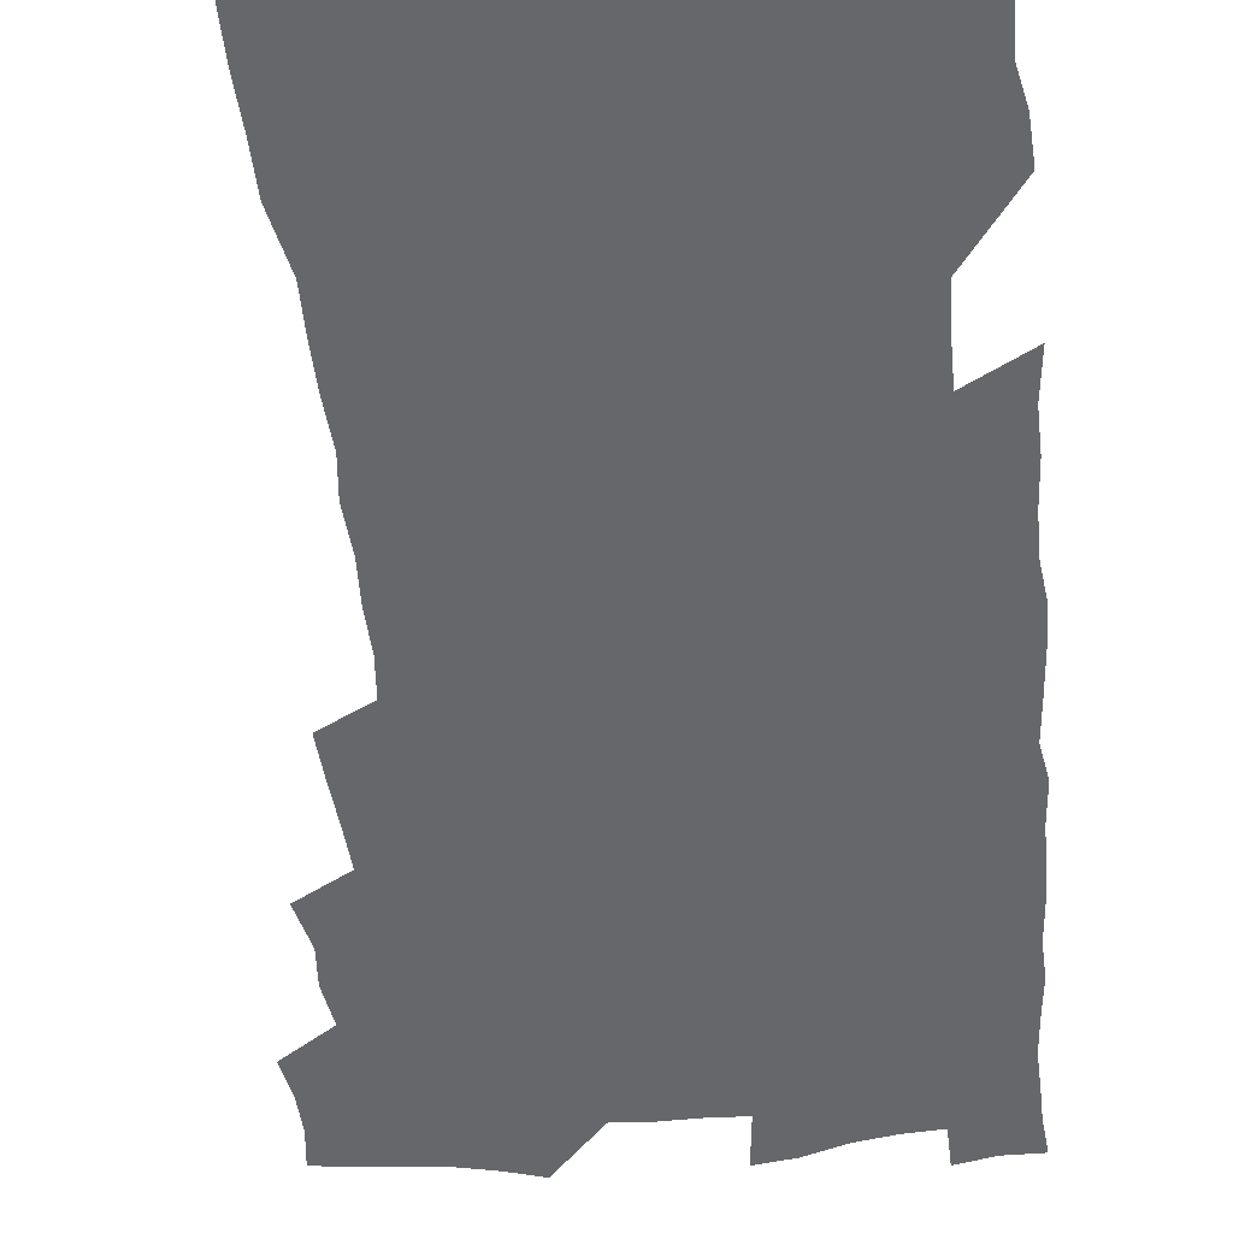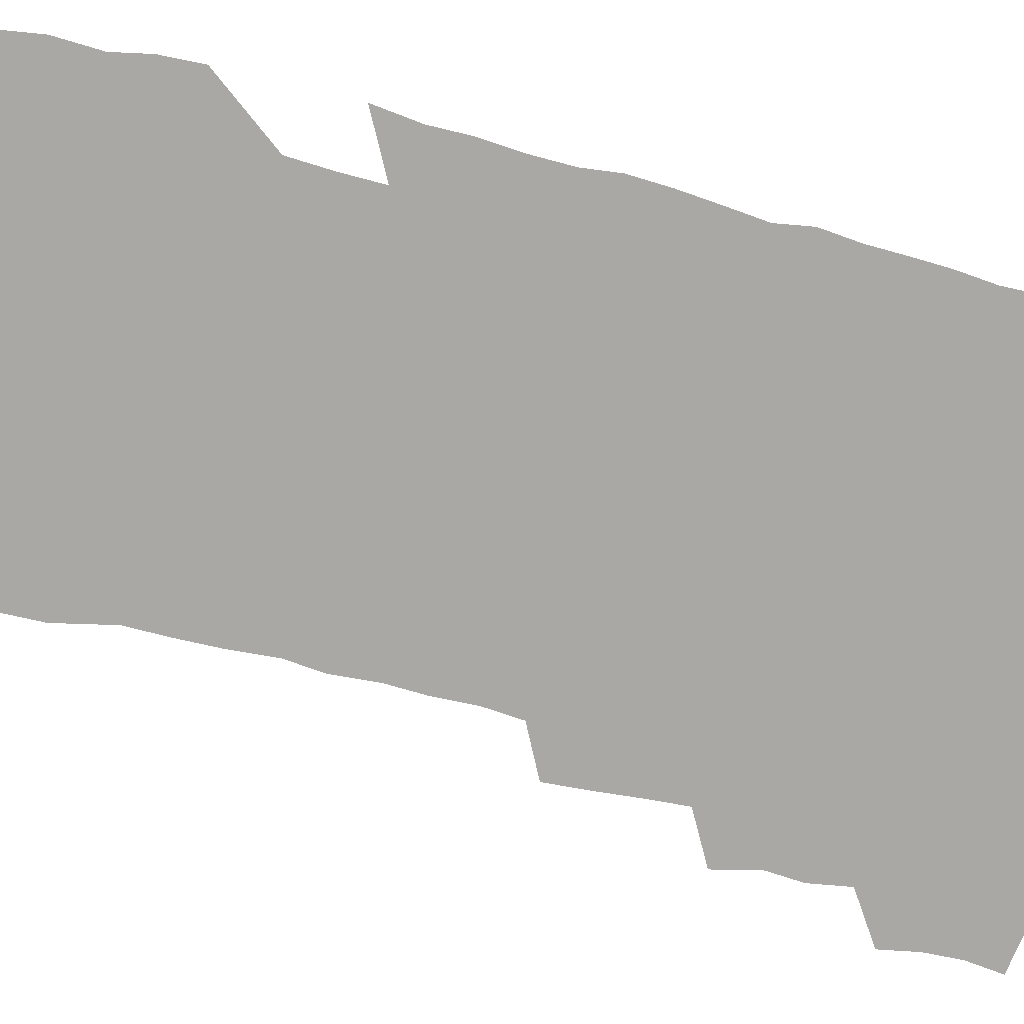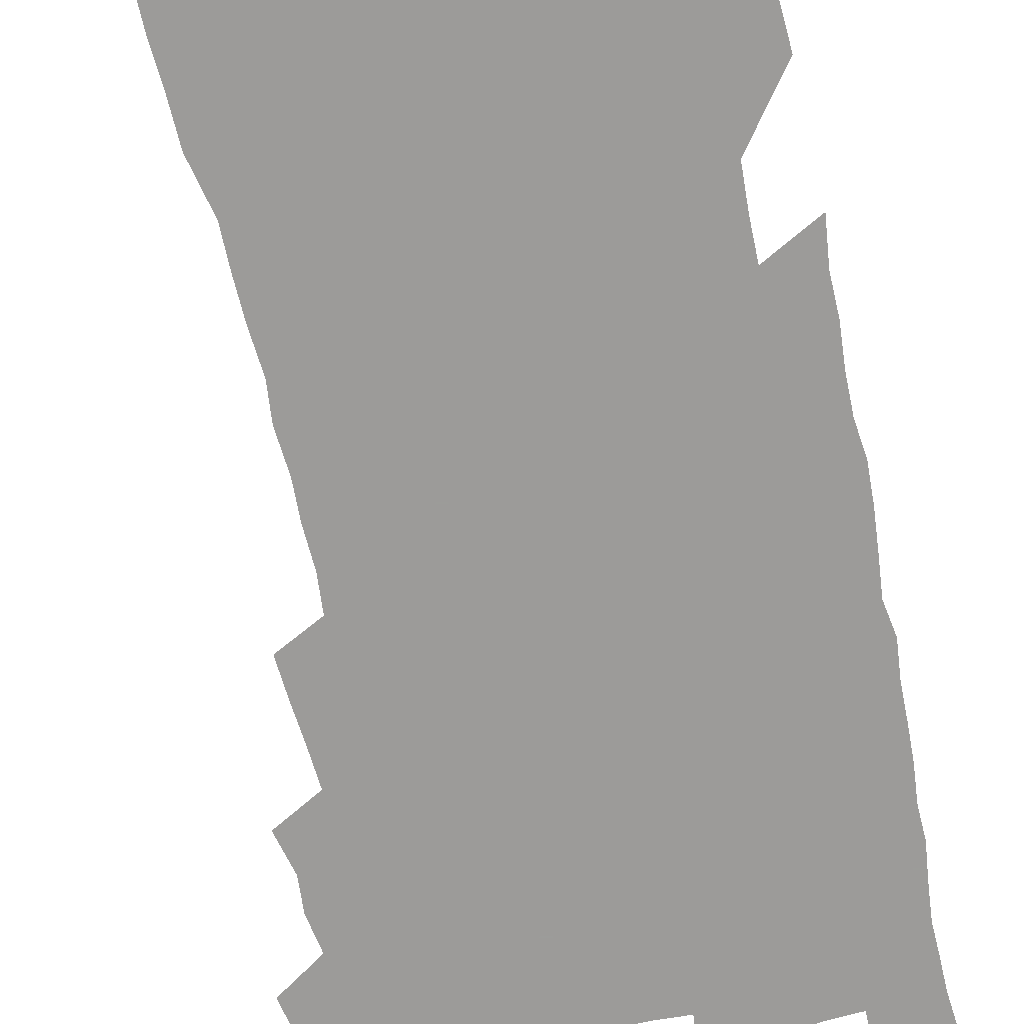
<metadata>
{"format":"obj","ext":"obj","renderer":"f3d","projection":"perspective","resolution":1024,"background":"white","views":[{"elev":-52.2,"azim":5.5,"up":"+Z"},{"elev":-74.9,"azim":75.3,"up":"+Z"},{"elev":-69.9,"azim":12.1,"up":"+Z"}]}
</metadata>
<code>
v 481.4 517.2 0
v 484.3 532.2 0
v 485.1 546.4 0
v 483.5 560.7 0
v 494.4 456.8 0
v 498.7 474.2 0
v 497.8 488.6 0
v 500.6 504.3 0
v 500.5 518.6 0
v 501.8 533 0
v 500.3 547.3 0
v 497.8 562.6 0
v 509.7 396.3 0
v 511 413.1 0
v 512.6 429.7 0
v 513.9 445.8 0
v 515.1 461.5 0
v 516 476.6 0
v 516.5 491.2 0
v 515.6 505.2 0
v 518.3 520.1 0
v 516.9 534 0
v 515 548.3 0
v 512.2 564.1 0
v 518.1 157 0
v 519.7 176.7 0
v 520 194.6 0
v 521.2 213.5 0
v 521.8 231.5 0
v 527 254.2 0
v 527.1 270.7 0
v 527.6 287.8 0
v 529.2 306.2 0
v 527.8 321.2 0
v 529.3 339 0
v 528.9 354.7 0
v 529.7 371.6 0
v 528.6 386.5 0
v 529.6 403.2 0
v 531 419.5 0
v 531 434.4 0
v 532.4 449.9 0
v 531.9 464 0
v 533.4 479 0
v 533.9 493 0
v 532.5 506.8 0
v 532.7 520.7 0
v 531.5 534.9 0
v 529.4 549.7 0
v 526.7 565.4 0
v 537.4 150.8 0
v 541.1 173.6 0
v 539.8 189.1 0
v 540.5 207.5 0
v 544.6 229.9 0
v 545 247.2 0
v 546.1 264.8 0
v 544.9 279.7 0
v 545.3 296.3 0
v 546.5 314.1 0
v 546.9 330.7 0
v 547.1 346.6 0
v 546.1 361.2 0
v 547.6 378.2 0
v 546 392 0
v 546.1 407.3 0
v 547 422.8 0
v 546.7 437.1 0
v 547.1 451.6 0
v 548.2 466.4 0
v 547.8 480 0
v 548.7 494.2 0
v 549.5 507.8 0
v 548.2 521.2 0
v 546.1 536 0
v 543.4 552.2 0
v 540.6 568.5 0
v 554.6 159.3 0
v 555.9 178.6 0
v 557.7 199.1 0
v 560.5 220.6 0
v 561 237.8 0
v 562.7 256.7 0
v 562.6 272.5 0
v 562.2 287.9 0
v 561.1 302.4 0
v 561.5 319 0
v 562 335.5 0
v 561.2 350 0
v 562.3 366.9 0
v 562.1 381.6 0
v 561.1 395.3 0
v 561.2 410.2 0
v 561.8 425.1 0
v 562.4 439.9 0
v 562.9 454.1 0
v 562.8 467.8 0
v 563.1 481.6 0
v 563.2 495.1 0
v 563.2 508.4 0
v 562.2 521.8 0
v 560.9 536.2 0
v 559.2 551.3 0
v 554.3 572.7 0
v 572.4 169.1 0
v 572.7 186.8 0
v 575.2 209.4 0
v 576.2 227.8 0
v 576.1 243.9 0
v 576.4 260.4 0
v 576.2 275.7 0
v 576.1 291.6 0
v 575 305.7 0
v 576.5 324.5 0
v 576.1 339.1 0
v 575.2 352.9 0
v 576.5 370.3 0
v 575.3 383.4 0
v 576.9 399.8 0
v 576.7 413.7 0
v 576.4 427.2 0
v 576.6 441.5 0
v 576.9 455.4 0
v 575.9 468.3 0
v 576.7 482.3 0
v 577.1 495.8 0
v 576.6 509 0
v 575.7 522.7 0
v 575.6 535.9 0
v 573.9 551.2 0
v 585.8 168.5 0
v 587.7 192.9 0
v 589.1 213 0
v 589.2 229.8 0
v 589.4 246.4 0
v 589.5 262.4 0
v 590 279.4 0
v 589.4 293.9 0
v 589.1 309.3 0
v 589.6 325.8 0
v 589.4 341.1 0
v 589.7 356.9 0
v 589.8 372.1 0
v 589.9 386.8 0
v 590 400.9 0
v 589.5 414 0
v 590.2 429.1 0
v 589.7 442.1 0
v 590.3 456.3 0
v 590 469.5 0
v 590.1 482.8 0
v 590.5 496.1 0
v 590.4 509.3 0
v 589.8 522.8 0
v 589.1 536.7 0
v 587.9 552.2 0
v 599.9 170.9 0
v 601.1 192.5 0
v 602.9 217.5 0
v 603 233.9 0
v 603.1 249.8 0
v 602.9 264.8 0
v 602.9 280.3 0
v 603 297 0
v 603.2 313.4 0
v 602.8 327.7 0
v 603.1 344 0
v 603.2 359.1 0
v 603.1 373.7 0
v 603.1 387.9 0
v 603.1 402 0
v 603.3 416.1 0
v 603.4 430.1 0
v 603.8 444.2 0
v 603.6 457.1 0
v 603.8 470.5 0
v 603.9 483.5 0
v 603.6 496.5 0
v 603.8 509.6 0
v 603.5 523.1 0
v 602.9 537.4 0
v 602.3 551.9 0
v 614.3 174.8 0
v 614.8 195 0
v 615.6 217.3 0
v 615.8 234 0
v 615.8 250.5 0
v 615.7 264.1 0
v 616.1 282.9 0
v 616 297.3 0
v 616 313.1 0
v 615.9 329 0
v 616.1 345.8 0
v 616.1 359.8 0
v 616 373.9 0
v 616 387.6 0
v 616.1 402.1 0
v 616.2 415.4 0
v 616.4 430.1 0
v 616.5 444 0
v 616.6 457.2 0
v 616.7 470.6 0
v 616.8 483.7 0
v 617.2 496.8 0
v 617.1 509.8 0
v 617.2 523 0
v 617 536.7 0
v 616.2 552.6 0
v 614 573.3 0
v 628.1 176.1 0
v 628.4 197 0
v 628.6 216.6 0
v 628.6 234.1 0
v 628.7 249.7 0
v 628.9 267 0
v 628.9 283 0
v 628.9 297.8 0
v 628.9 312.7 0
v 628.9 327.4 0
v 628.9 344.8 0
v 628.9 359.9 0
v 628.9 374 0
v 629 388.9 0
v 629.1 402.2 0
v 629.2 416.1 0
v 629.4 429.7 0
v 629.4 443.9 0
v 629.6 456.9 0
v 629.6 470.8 0
v 629.8 483.4 0
v 630 496.6 0
v 630.5 509.7 0
v 630.7 523 0
v 630.7 537 0
v 630.6 551.5 0
v 628.7 571.3 0
v 642 174.6 0
v 641.7 196.3 0
v 641.7 215.3 0
v 641.9 231.7 0
v 641.8 249.1 0
v 642.2 264.7 0
v 641.8 282 0
v 641.7 297.8 0
v 642 311.9 0
v 641.8 329.9 0
v 641.8 344.4 0
v 641.8 359 0
v 642 373.1 0
v 642 387.7 0
v 642 401.7 0
v 641.9 416 0
v 642.6 428.7 0
v 642.3 443.3 0
v 642.7 456.5 0
v 642.5 470.4 0
v 642.7 483.4 0
v 643.4 496.3 0
v 643.7 509.5 0
v 644.3 522.6 0
v 644.8 535.7 0
v 644.7 550.3 0
v 644.7 566.5 0
v 656.5 169.7 0
v 655.6 192.8 0
v 655.1 212.7 0
v 655.3 229.2 0
v 656.3 244 0
v 655.4 263.1 0
v 655.4 279.2 0
v 655.3 295.3 0
v 655.1 311.3 0
v 655.4 326.7 0
v 655.3 341.9 0
v 655.5 356.6 0
v 655.2 371.7 0
v 655.2 386.3 0
v 655.3 400.4 0
v 655.4 414.5 0
v 655.6 428.2 0
v 657.2 440.9 0
v 656.2 455.8 0
v 656.8 468.8 0
v 656.4 482.6 0
v 656.5 496 0
v 656.5 509 0
v 658.1 522.2 0
v 658.1 535.6 0
v 658.6 549.3 0
v 659 564.2 0
v 670.5 168.5 0
v 670.7 186.2 0
v 669.6 207.6 0
v 670 224.4 0
v 669.7 242.1 0
v 669.8 258.4 0
v 669.6 275.1 0
v 669.2 291.8 0
v 669.8 306.9 0
v 669.2 323.4 0
v 670.8 336.9 0
v 669.6 353.7 0
v 669.7 368.4 0
v 669.8 383.1 0
v 670.6 397 0
v 669.8 412.1 0
v 669.4 426.7 0
v 670.2 440.2 0
v 669.6 454.7 0
v 670.1 468 0
v 669.8 481.9 0
v 670.1 495.2 0
v 672.6 508.4 0
v 672.1 521.9 0
v 671.8 535.5 0
v 672.2 548.9 0
v 672.8 563.3 0
v 673.2 578.9 0
v 685.3 163.9 0
v 684.6 184.2 0
v 684.7 201.8 0
v 685.9 217.6 0
v 685.1 236.1 0
v 684.3 253.6 0
v 685.5 268.8 0
v 684.7 286.1 0
v 684.7 302.3 0
v 684.5 318.6 0
v 684.7 334.1 0
v 684.6 349.6 0
v 684.8 364.4 0
v 684.9 379.3 0
v 686.1 393.3 0
v 685.3 408.7 0
v 684.9 423.5 0
v 685.6 437.5 0
v 684.8 452.2 0
v 684.5 466.3 0
v 685.9 479.7 0
v 685.1 493.8 0
v 686.6 507.3 0
v 685.7 521.7 0
v 685.6 535.1 0
v 685.5 548.3 0
v 686.5 562 0
v 687.6 576.1 0
v 700.9 157.8 0
v 700.5 177 0
v 702.9 192.1 0
v 702.4 210.3 0
v 705.4 224.5 0
v 706.3 240.7 0
v 707.5 290.1 0
v 705.5 308.3 0
v 705.8 324.2 0
v 704.7 341 0
v 704.6 356.6 0
v 706.4 370.9 0
v 705.9 386.5 0
v 704.6 402.5 0
v 703.2 418.4 0
v 705.5 432.1 0
v 704.1 447.5 0
v 704 462.1 0
v 703.6 476.6 0
v 702.3 491.4 0
v 702.8 505.3 0
v 701.1 520.3 0
v 699.9 534.7 0
v 700.4 548.3 0
v 700.6 561.7 0
v 702 576.2 0
f 8 9 1
f 1 9 2
f 9 10 2
f 2 10 3
f 10 11 3
f 3 11 4
f 11 12 4
f 16 17 5
f 5 17 6
f 17 18 6
f 6 18 7
f 18 19 7
f 7 19 8
f 19 20 8
f 8 20 9
f 20 21 9
f 9 21 10
f 21 22 10
f 10 22 11
f 22 23 11
f 11 23 12
f 23 24 12
f 38 39 13
f 13 39 14
f 39 40 14
f 14 40 15
f 40 41 15
f 15 41 16
f 41 42 16
f 16 42 17
f 42 43 17
f 17 43 18
f 43 44 18
f 18 44 19
f 44 45 19
f 19 45 20
f 45 46 20
f 20 46 21
f 46 47 21
f 21 47 22
f 47 48 22
f 22 48 23
f 48 49 23
f 23 49 24
f 49 50 24
f 51 52 25
f 25 52 26
f 52 53 26
f 26 53 27
f 53 54 27
f 27 54 28
f 54 55 28
f 28 55 29
f 55 56 29
f 29 56 30
f 56 57 30
f 30 57 31
f 57 58 31
f 31 58 32
f 58 59 32
f 32 59 33
f 59 60 33
f 33 60 34
f 60 61 34
f 34 61 35
f 61 62 35
f 35 62 36
f 62 63 36
f 36 63 37
f 63 64 37
f 37 64 38
f 64 65 38
f 38 65 39
f 65 66 39
f 39 66 40
f 66 67 40
f 40 67 41
f 67 68 41
f 41 68 42
f 68 69 42
f 42 69 43
f 69 70 43
f 43 70 44
f 70 71 44
f 44 71 45
f 71 72 45
f 45 72 46
f 72 73 46
f 46 73 47
f 73 74 47
f 47 74 48
f 74 75 48
f 48 75 49
f 75 76 49
f 49 76 50
f 76 77 50
f 51 78 52
f 78 79 52
f 52 79 53
f 79 80 53
f 53 80 54
f 80 81 54
f 54 81 55
f 81 82 55
f 55 82 56
f 82 83 56
f 56 83 57
f 83 84 57
f 57 84 58
f 84 85 58
f 58 85 59
f 85 86 59
f 59 86 60
f 86 87 60
f 60 87 61
f 87 88 61
f 61 88 62
f 88 89 62
f 62 89 63
f 89 90 63
f 63 90 64
f 90 91 64
f 64 91 65
f 91 92 65
f 65 92 66
f 92 93 66
f 66 93 67
f 93 94 67
f 67 94 68
f 94 95 68
f 68 95 69
f 95 96 69
f 69 96 70
f 96 97 70
f 70 97 71
f 97 98 71
f 71 98 72
f 98 99 72
f 72 99 73
f 99 100 73
f 73 100 74
f 100 101 74
f 74 101 75
f 101 102 75
f 75 102 76
f 102 103 76
f 76 103 77
f 103 104 77
f 78 105 79
f 105 106 79
f 79 106 80
f 106 107 80
f 80 107 81
f 107 108 81
f 81 108 82
f 108 109 82
f 82 109 83
f 109 110 83
f 83 110 84
f 110 111 84
f 84 111 85
f 111 112 85
f 85 112 86
f 112 113 86
f 86 113 87
f 113 114 87
f 87 114 88
f 114 115 88
f 88 115 89
f 115 116 89
f 89 116 90
f 116 117 90
f 90 117 91
f 117 118 91
f 91 118 92
f 118 119 92
f 92 119 93
f 119 120 93
f 93 120 94
f 120 121 94
f 94 121 95
f 121 122 95
f 95 122 96
f 122 123 96
f 96 123 97
f 123 124 97
f 97 124 98
f 124 125 98
f 98 125 99
f 125 126 99
f 99 126 100
f 126 127 100
f 100 127 101
f 127 128 101
f 101 128 102
f 128 129 102
f 102 129 103
f 129 130 103
f 103 130 104
f 105 131 106
f 131 132 106
f 106 132 107
f 132 133 107
f 107 133 108
f 133 134 108
f 108 134 109
f 134 135 109
f 109 135 110
f 135 136 110
f 110 136 111
f 136 137 111
f 111 137 112
f 137 138 112
f 112 138 113
f 138 139 113
f 113 139 114
f 139 140 114
f 114 140 115
f 140 141 115
f 115 141 116
f 141 142 116
f 116 142 117
f 142 143 117
f 117 143 118
f 143 144 118
f 118 144 119
f 144 145 119
f 119 145 120
f 145 146 120
f 120 146 121
f 146 147 121
f 121 147 122
f 147 148 122
f 122 148 123
f 148 149 123
f 123 149 124
f 149 150 124
f 124 150 125
f 150 151 125
f 125 151 126
f 151 152 126
f 126 152 127
f 152 153 127
f 127 153 128
f 153 154 128
f 128 154 129
f 154 155 129
f 129 155 130
f 155 156 130
f 131 157 132
f 157 158 132
f 132 158 133
f 158 159 133
f 133 159 134
f 159 160 134
f 134 160 135
f 160 161 135
f 135 161 136
f 161 162 136
f 136 162 137
f 162 163 137
f 137 163 138
f 163 164 138
f 138 164 139
f 164 165 139
f 139 165 140
f 165 166 140
f 140 166 141
f 166 167 141
f 141 167 142
f 167 168 142
f 142 168 143
f 168 169 143
f 143 169 144
f 169 170 144
f 144 170 145
f 170 171 145
f 145 171 146
f 171 172 146
f 146 172 147
f 172 173 147
f 147 173 148
f 173 174 148
f 148 174 149
f 174 175 149
f 149 175 150
f 175 176 150
f 150 176 151
f 176 177 151
f 151 177 152
f 177 178 152
f 152 178 153
f 178 179 153
f 153 179 154
f 179 180 154
f 154 180 155
f 180 181 155
f 155 181 156
f 181 182 156
f 157 183 158
f 183 184 158
f 158 184 159
f 184 185 159
f 159 185 160
f 185 186 160
f 160 186 161
f 186 187 161
f 161 187 162
f 187 188 162
f 162 188 163
f 188 189 163
f 163 189 164
f 189 190 164
f 164 190 165
f 190 191 165
f 165 191 166
f 191 192 166
f 166 192 167
f 192 193 167
f 167 193 168
f 193 194 168
f 168 194 169
f 194 195 169
f 169 195 170
f 195 196 170
f 170 196 171
f 196 197 171
f 171 197 172
f 197 198 172
f 172 198 173
f 198 199 173
f 173 199 174
f 199 200 174
f 174 200 175
f 200 201 175
f 175 201 176
f 201 202 176
f 176 202 177
f 202 203 177
f 177 203 178
f 203 204 178
f 178 204 179
f 204 205 179
f 179 205 180
f 205 206 180
f 180 206 181
f 206 207 181
f 181 207 182
f 207 208 182
f 183 210 184
f 210 211 184
f 184 211 185
f 211 212 185
f 185 212 186
f 212 213 186
f 186 213 187
f 213 214 187
f 187 214 188
f 214 215 188
f 188 215 189
f 215 216 189
f 189 216 190
f 216 217 190
f 190 217 191
f 217 218 191
f 191 218 192
f 218 219 192
f 192 219 193
f 219 220 193
f 193 220 194
f 220 221 194
f 194 221 195
f 221 222 195
f 195 222 196
f 222 223 196
f 196 223 197
f 223 224 197
f 197 224 198
f 224 225 198
f 198 225 199
f 225 226 199
f 199 226 200
f 226 227 200
f 200 227 201
f 227 228 201
f 201 228 202
f 228 229 202
f 202 229 203
f 229 230 203
f 203 230 204
f 230 231 204
f 204 231 205
f 231 232 205
f 205 232 206
f 232 233 206
f 206 233 207
f 233 234 207
f 207 234 208
f 234 235 208
f 208 235 209
f 235 236 209
f 210 237 211
f 237 238 211
f 211 238 212
f 238 239 212
f 212 239 213
f 239 240 213
f 213 240 214
f 240 241 214
f 214 241 215
f 241 242 215
f 215 242 216
f 242 243 216
f 216 243 217
f 243 244 217
f 217 244 218
f 244 245 218
f 218 245 219
f 245 246 219
f 219 246 220
f 246 247 220
f 220 247 221
f 247 248 221
f 221 248 222
f 248 249 222
f 222 249 223
f 249 250 223
f 223 250 224
f 250 251 224
f 224 251 225
f 251 252 225
f 225 252 226
f 252 253 226
f 226 253 227
f 253 254 227
f 227 254 228
f 254 255 228
f 228 255 229
f 255 256 229
f 229 256 230
f 256 257 230
f 230 257 231
f 257 258 231
f 231 258 232
f 258 259 232
f 232 259 233
f 259 260 233
f 233 260 234
f 260 261 234
f 234 261 235
f 261 262 235
f 235 262 236
f 262 263 236
f 237 264 238
f 264 265 238
f 238 265 239
f 265 266 239
f 239 266 240
f 266 267 240
f 240 267 241
f 267 268 241
f 241 268 242
f 268 269 242
f 242 269 243
f 269 270 243
f 243 270 244
f 270 271 244
f 244 271 245
f 271 272 245
f 245 272 246
f 272 273 246
f 246 273 247
f 273 274 247
f 247 274 248
f 274 275 248
f 248 275 249
f 275 276 249
f 249 276 250
f 276 277 250
f 250 277 251
f 277 278 251
f 251 278 252
f 278 279 252
f 252 279 253
f 279 280 253
f 253 280 254
f 280 281 254
f 254 281 255
f 281 282 255
f 255 282 256
f 282 283 256
f 256 283 257
f 283 284 257
f 257 284 258
f 284 285 258
f 258 285 259
f 285 286 259
f 259 286 260
f 286 287 260
f 260 287 261
f 287 288 261
f 261 288 262
f 288 289 262
f 262 289 263
f 289 290 263
f 264 291 265
f 291 292 265
f 265 292 266
f 292 293 266
f 266 293 267
f 293 294 267
f 267 294 268
f 294 295 268
f 268 295 269
f 295 296 269
f 269 296 270
f 296 297 270
f 270 297 271
f 297 298 271
f 271 298 272
f 298 299 272
f 272 299 273
f 299 300 273
f 273 300 274
f 300 301 274
f 274 301 275
f 301 302 275
f 275 302 276
f 302 303 276
f 276 303 277
f 303 304 277
f 277 304 278
f 304 305 278
f 278 305 279
f 305 306 279
f 279 306 280
f 306 307 280
f 280 307 281
f 307 308 281
f 281 308 282
f 308 309 282
f 282 309 283
f 309 310 283
f 283 310 284
f 310 311 284
f 284 311 285
f 311 312 285
f 285 312 286
f 312 313 286
f 286 313 287
f 313 314 287
f 287 314 288
f 314 315 288
f 288 315 289
f 315 316 289
f 289 316 290
f 316 317 290
f 291 319 292
f 319 320 292
f 292 320 293
f 320 321 293
f 293 321 294
f 321 322 294
f 294 322 295
f 322 323 295
f 295 323 296
f 323 324 296
f 296 324 297
f 324 325 297
f 297 325 298
f 325 326 298
f 298 326 299
f 326 327 299
f 299 327 300
f 327 328 300
f 300 328 301
f 328 329 301
f 301 329 302
f 329 330 302
f 302 330 303
f 330 331 303
f 303 331 304
f 331 332 304
f 304 332 305
f 332 333 305
f 305 333 306
f 333 334 306
f 306 334 307
f 334 335 307
f 307 335 308
f 335 336 308
f 308 336 309
f 336 337 309
f 309 337 310
f 337 338 310
f 310 338 311
f 338 339 311
f 311 339 312
f 339 340 312
f 312 340 313
f 340 341 313
f 313 341 314
f 341 342 314
f 314 342 315
f 342 343 315
f 315 343 316
f 343 344 316
f 316 344 317
f 344 345 317
f 317 345 318
f 345 346 318
f 319 347 320
f 347 348 320
f 320 348 321
f 348 349 321
f 321 349 322
f 349 350 322
f 322 350 323
f 350 351 323
f 323 351 324
f 351 352 324
f 324 352 325
f 327 353 328
f 353 354 328
f 328 354 329
f 354 355 329
f 329 355 330
f 355 356 330
f 330 356 331
f 356 357 331
f 331 357 332
f 357 358 332
f 332 358 333
f 358 359 333
f 333 359 334
f 359 360 334
f 334 360 335
f 360 361 335
f 335 361 336
f 361 362 336
f 336 362 337
f 362 363 337
f 337 363 338
f 363 364 338
f 338 364 339
f 364 365 339
f 339 365 340
f 365 366 340
f 340 366 341
f 366 367 341
f 341 367 342
f 367 368 342
f 342 368 343
f 368 369 343
f 343 369 344
f 369 370 344
f 344 370 345
f 370 371 345
f 345 371 346
f 371 372 346

</code>
